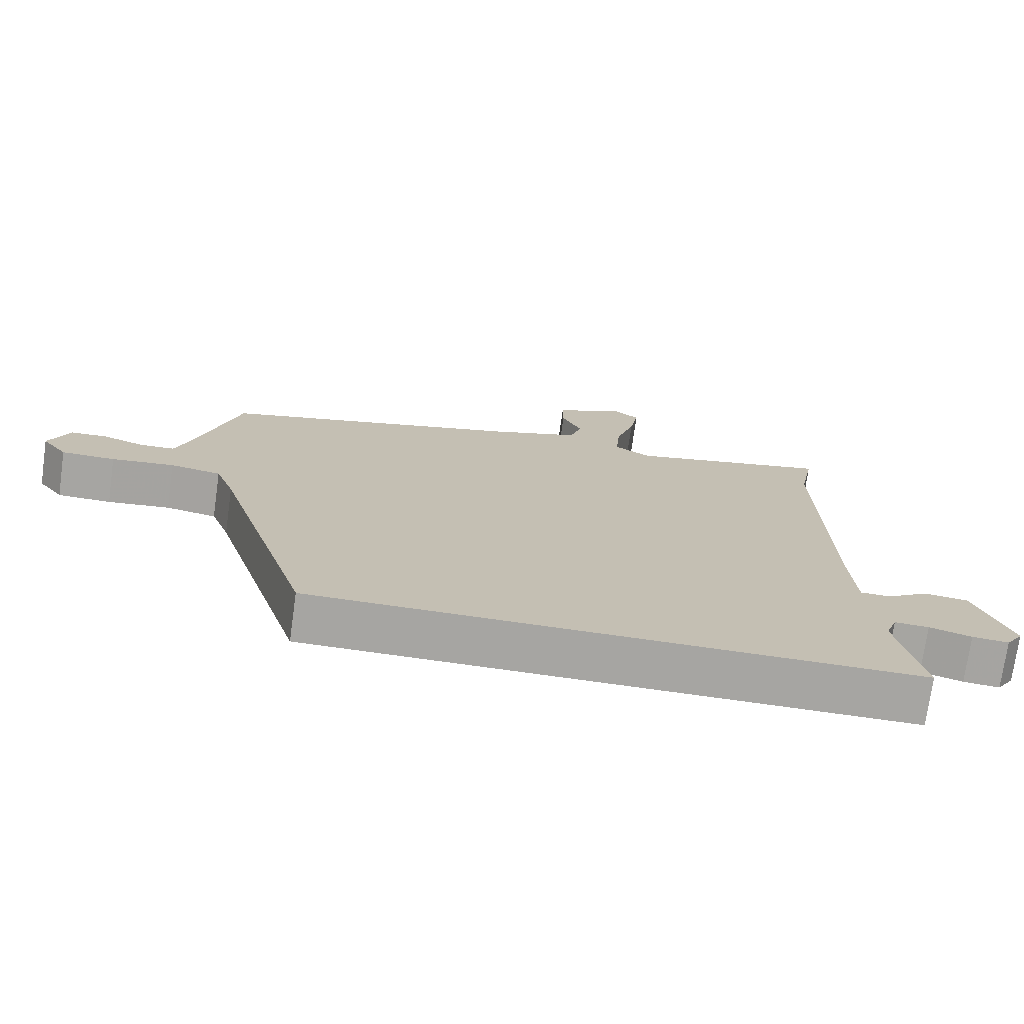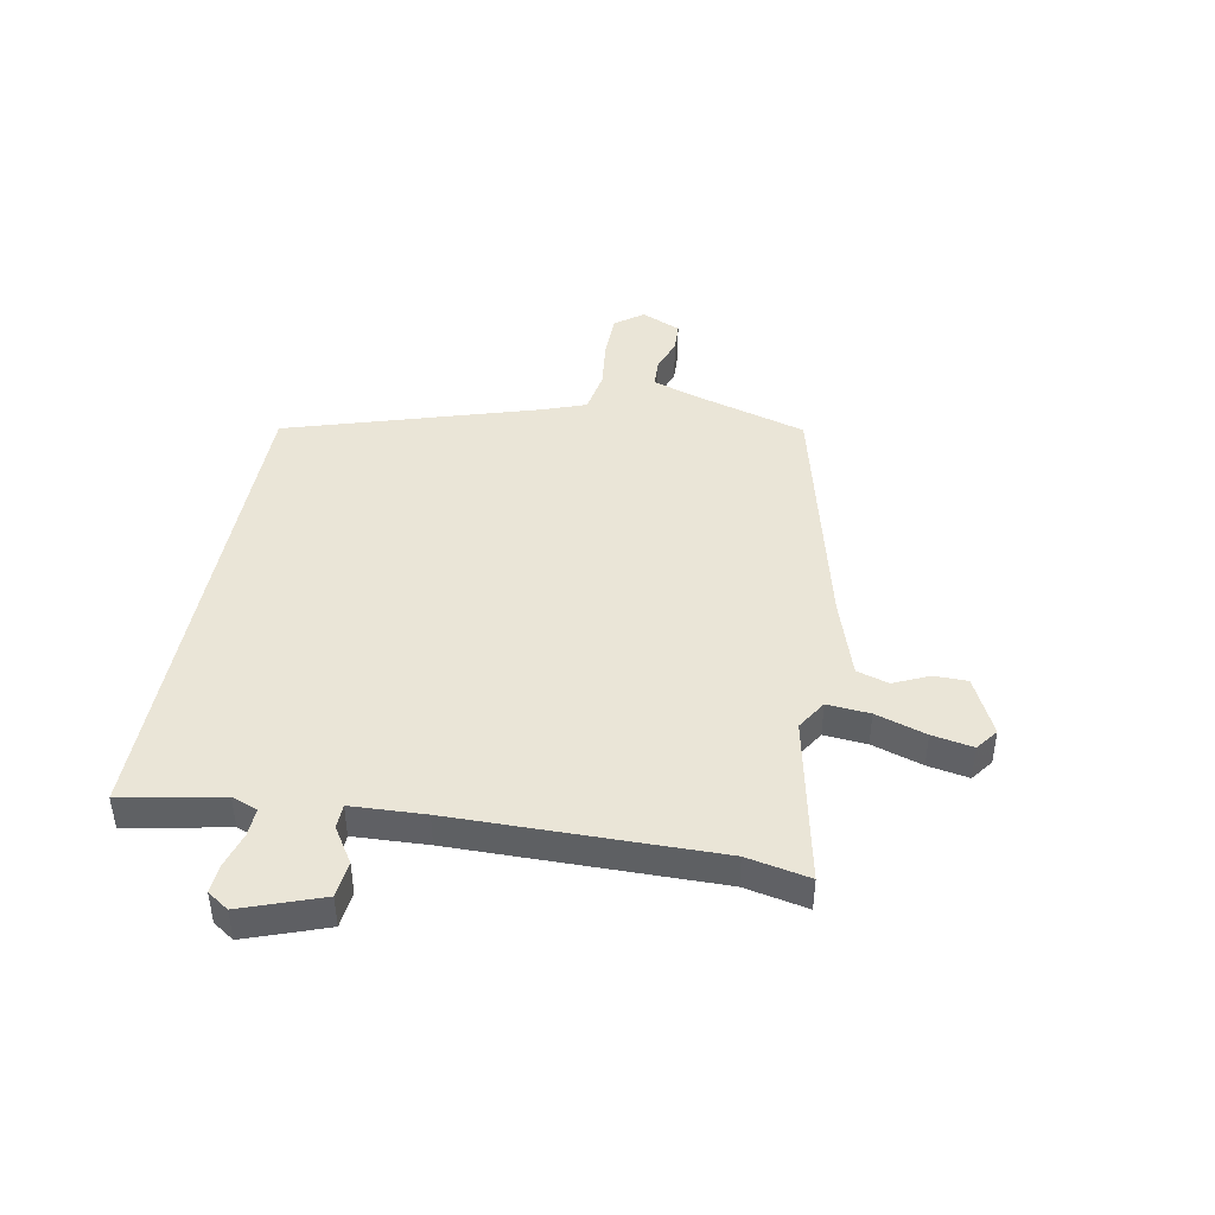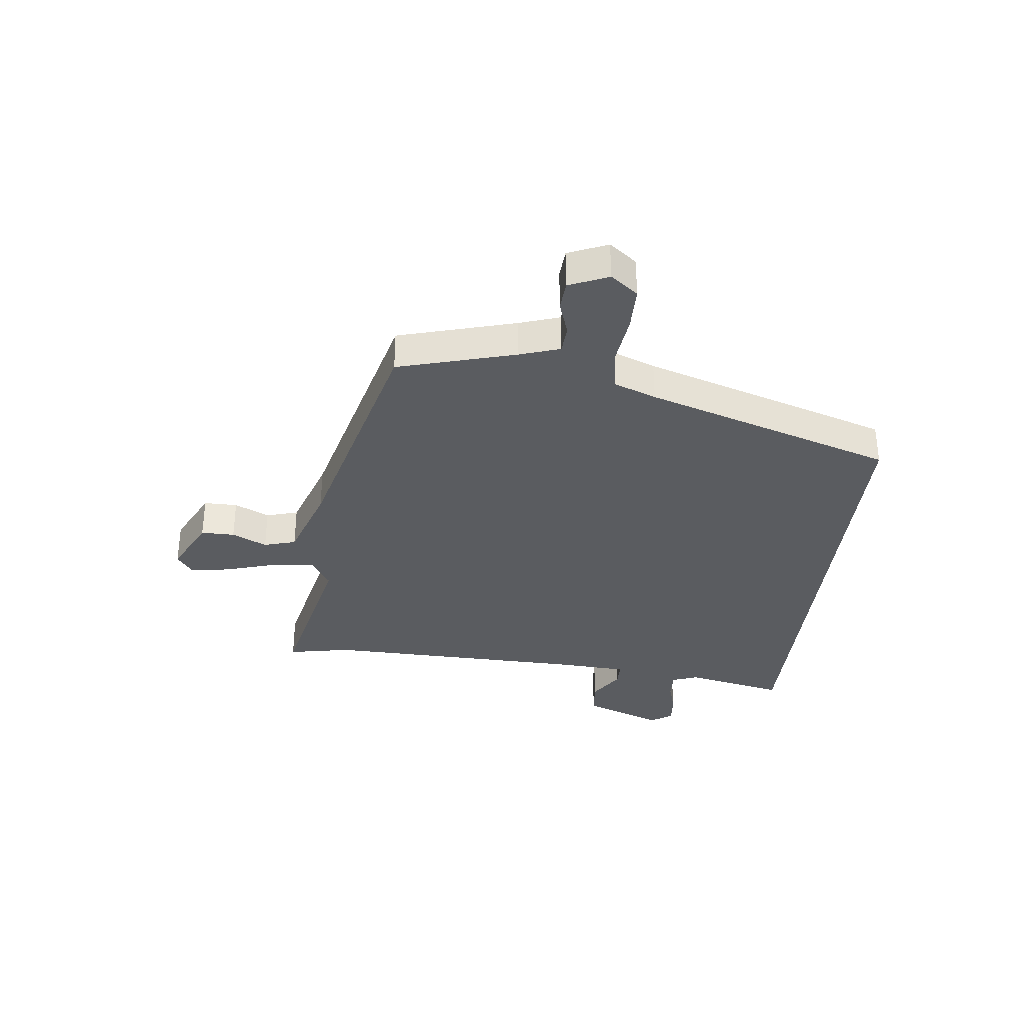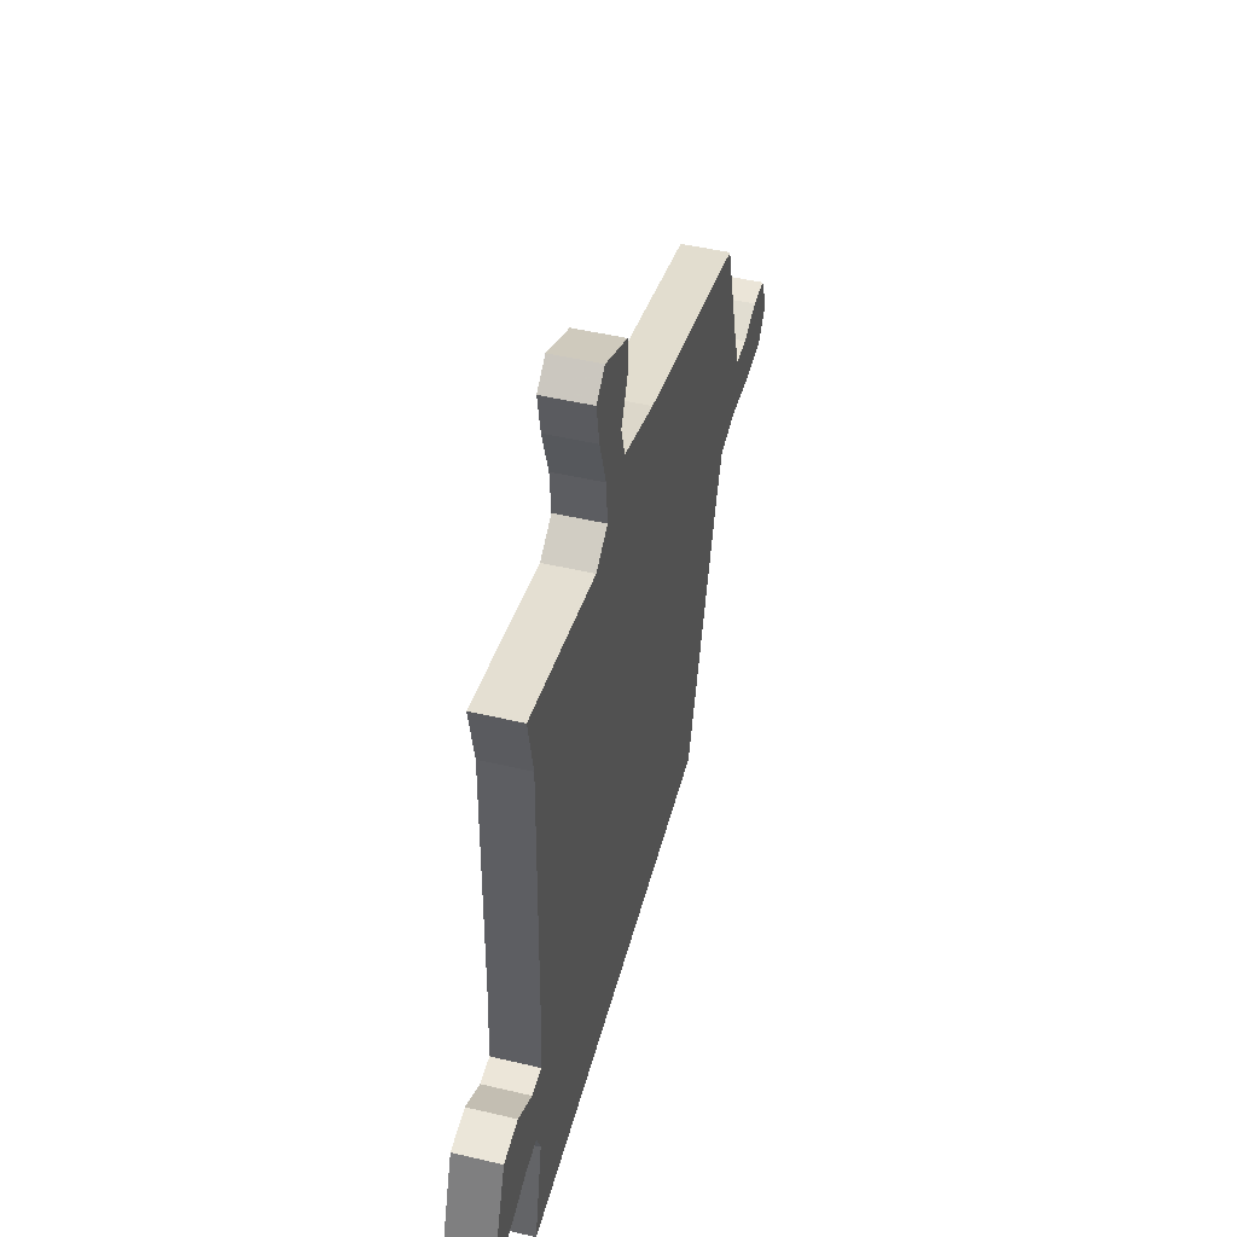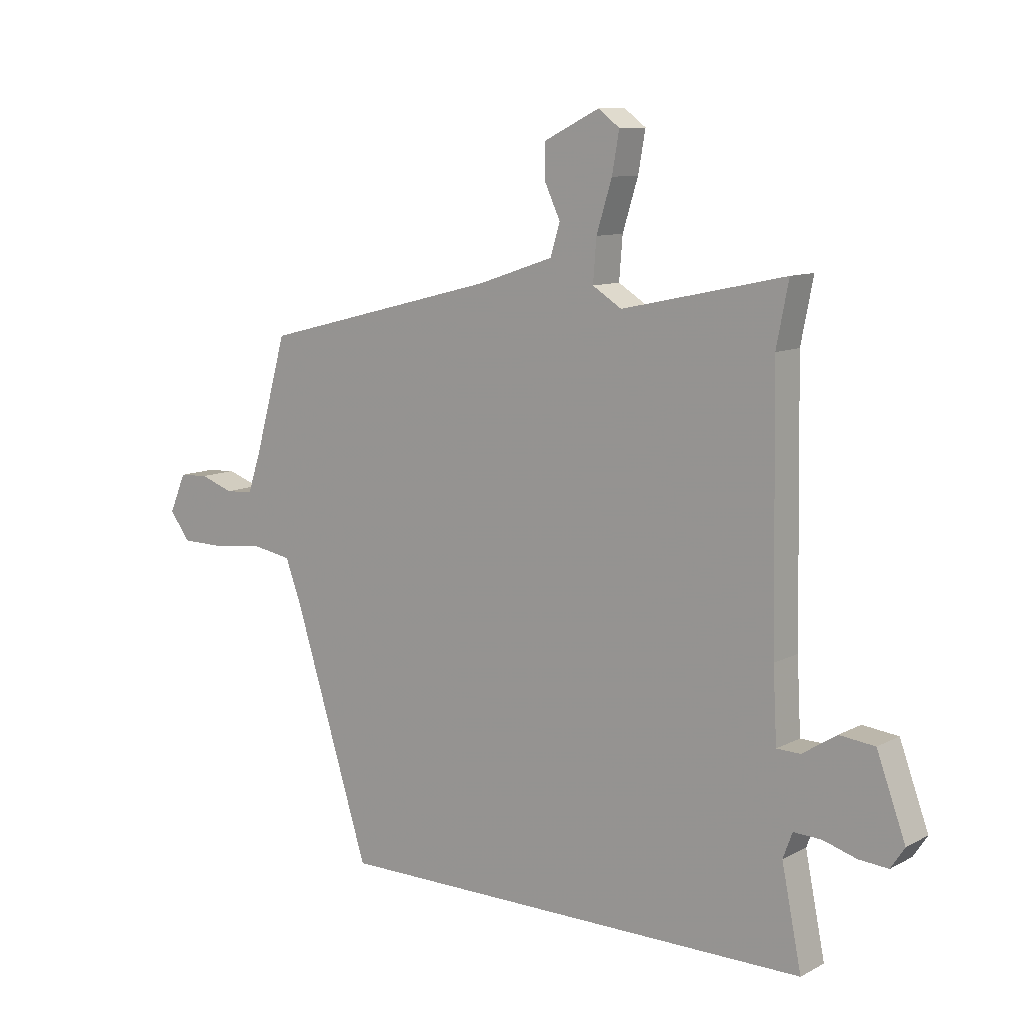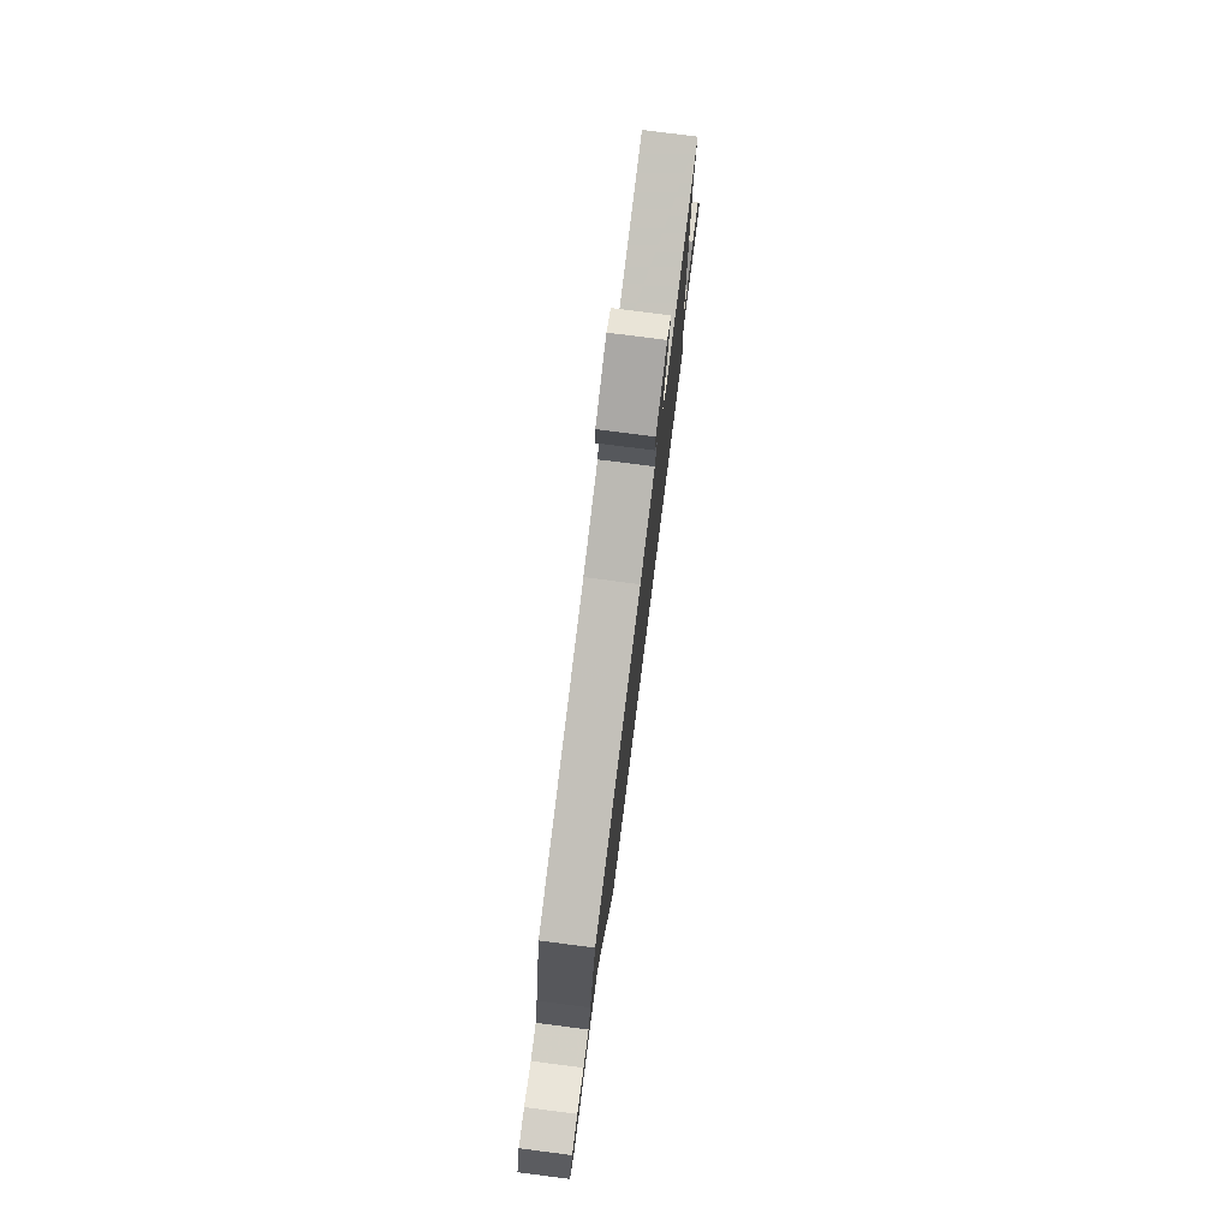
<metadata>
{"format":"obj","ext":"obj","renderer":"f3d","projection":"perspective","resolution":1024,"background":"white","views":[{"elev":-73.6,"azim":172.0,"up":"+Z"},{"elev":44.1,"azim":-79.1,"up":"+Y"},{"elev":-34.2,"azim":83.3,"up":"+Y"},{"elev":48.1,"azim":-75.2,"up":"+Z"},{"elev":10.1,"azim":-142.5,"up":"+Z"},{"elev":78.2,"azim":97.3,"up":"+Z"}]}
</metadata>
<code>
v 0.321 0.07 -0.5
v -0.555 0.07 -0.5
v -0.519 0.07 -0.322
v -0.536 0.07 -0.276
v -0.586 0.07 -0.278
v -0.647 0.07 -0.296
v -0.7 0.07 -0.3
v -0.725 0.07 -0.262
v -0.673 0.07 -0.12
v -0.609 0.07 -0.113
v -0.547 0.07 -0.153
v -0.504 0.07 -0.152
v -0.497 0.07 -0.021
v -0.489 0.07 0.443
v -0.511 0.07 0.555
v -0.215 0.07 0.491
v -0.162 0.07 0.524
v -0.168 0.07 0.6
v -0.196 0.07 0.69
v -0.209 0.07 0.763
v -0.17 0.07 0.792
v -0.069 0.07 0.742
v -0.069 0.07 0.682
v -0.098 0.07 0.62
v -0.081 0.07 0.563
v 0.056 0.07 0.517
v 0.491 0.07 0.406
v 0.55 0.07 0.198
v 0.574 0.07 0.126
v 0.624 0.07 0.123
v 0.685 0.07 0.144
v 0.738 0.07 0.141
v 0.768 0.07 0.071
v 0.731 0.07 0.022
v 0.653 0.07 0.021
v 0.562 0.07 0.032
v 0.488 0.07 0.019
v 0.46 0.07 -0.056
v 0.321 0 -0.5
v -0.555 0 -0.5
v -0.519 0 -0.322
v -0.536 0 -0.276
v -0.586 0 -0.278
v -0.647 0 -0.296
v -0.7 0 -0.3
v -0.725 0 -0.262
v -0.673 0 -0.12
v -0.609 0 -0.113
v -0.547 0 -0.153
v -0.504 0 -0.152
v -0.497 0 -0.021
v -0.489 0 0.443
v -0.511 0 0.555
v -0.215 0 0.491
v -0.162 0 0.524
v -0.168 0 0.6
v -0.196 0 0.69
v -0.209 0 0.763
v -0.17 0 0.792
v -0.069 0 0.742
v -0.069 0 0.682
v -0.098 0 0.62
v -0.081 0 0.563
v 0.056 0 0.517
v 0.491 0 0.406
v 0.55 0 0.198
v 0.574 0 0.126
v 0.624 0 0.123
v 0.685 0 0.144
v 0.738 0 0.141
v 0.768 0 0.071
v 0.731 0 0.022
v 0.653 0 0.021
v 0.562 0 0.032
v 0.488 0 0.019
v 0.46 0 -0.056
f 34 35 36
f 33 34 36
f 32 33 36
f 31 32 36
f 30 31 36
f 29 30 36 37
f 28 29 37
f 28 37 38
f 27 28 38
f 26 27 38
f 22 23 24
f 21 22 24
f 20 21 24
f 19 20 24
f 18 19 24
f 17 18 24 25
f 1 2 3
f 38 1 3
f 26 38 3
f 25 26 3
f 17 25 3
f 16 17 3
f 9 10 11
f 8 9 11
f 7 8 11
f 6 7 11
f 5 6 11
f 4 5 11 12
f 3 4 12
f 16 3 12
f 14 15 16
f 13 14 16
f 12 13 16
f 74 73 72
f 74 72 71
f 74 71 70
f 74 70 69
f 74 69 68
f 75 74 68 67
f 75 67 66
f 76 75 66
f 76 66 65
f 76 65 64
f 62 61 60
f 62 60 59
f 62 59 58
f 62 58 57
f 62 57 56
f 63 62 56 55
f 41 40 39
f 41 39 76
f 41 76 64
f 41 64 63
f 41 63 55
f 41 55 54
f 49 48 47
f 49 47 46
f 49 46 45
f 49 45 44
f 49 44 43
f 50 49 43 42
f 50 42 41
f 50 41 54
f 54 53 52
f 54 52 51
f 54 51 50
f 1 39 40 2
f 2 40 41 3
f 3 41 42 4
f 4 42 43 5
f 5 43 44 6
f 6 44 45 7
f 7 45 46 8
f 8 46 47 9
f 9 47 48 10
f 10 48 49 11
f 11 49 50 12
f 12 50 51 13
f 13 51 52 14
f 14 52 53 15
f 15 53 54 16
f 16 54 55 17
f 17 55 56 18
f 18 56 57 19
f 19 57 58 20
f 20 58 59 21
f 21 59 60 22
f 22 60 61 23
f 23 61 62 24
f 24 62 63 25
f 25 63 64 26
f 26 64 65 27
f 27 65 66 28
f 28 66 67 29
f 29 67 68 30
f 30 68 69 31
f 31 69 70 32
f 32 70 71 33
f 33 71 72 34
f 34 72 73 35
f 35 73 74 36
f 36 74 75 37
f 37 75 76 38
f 38 76 39 1

</code>
